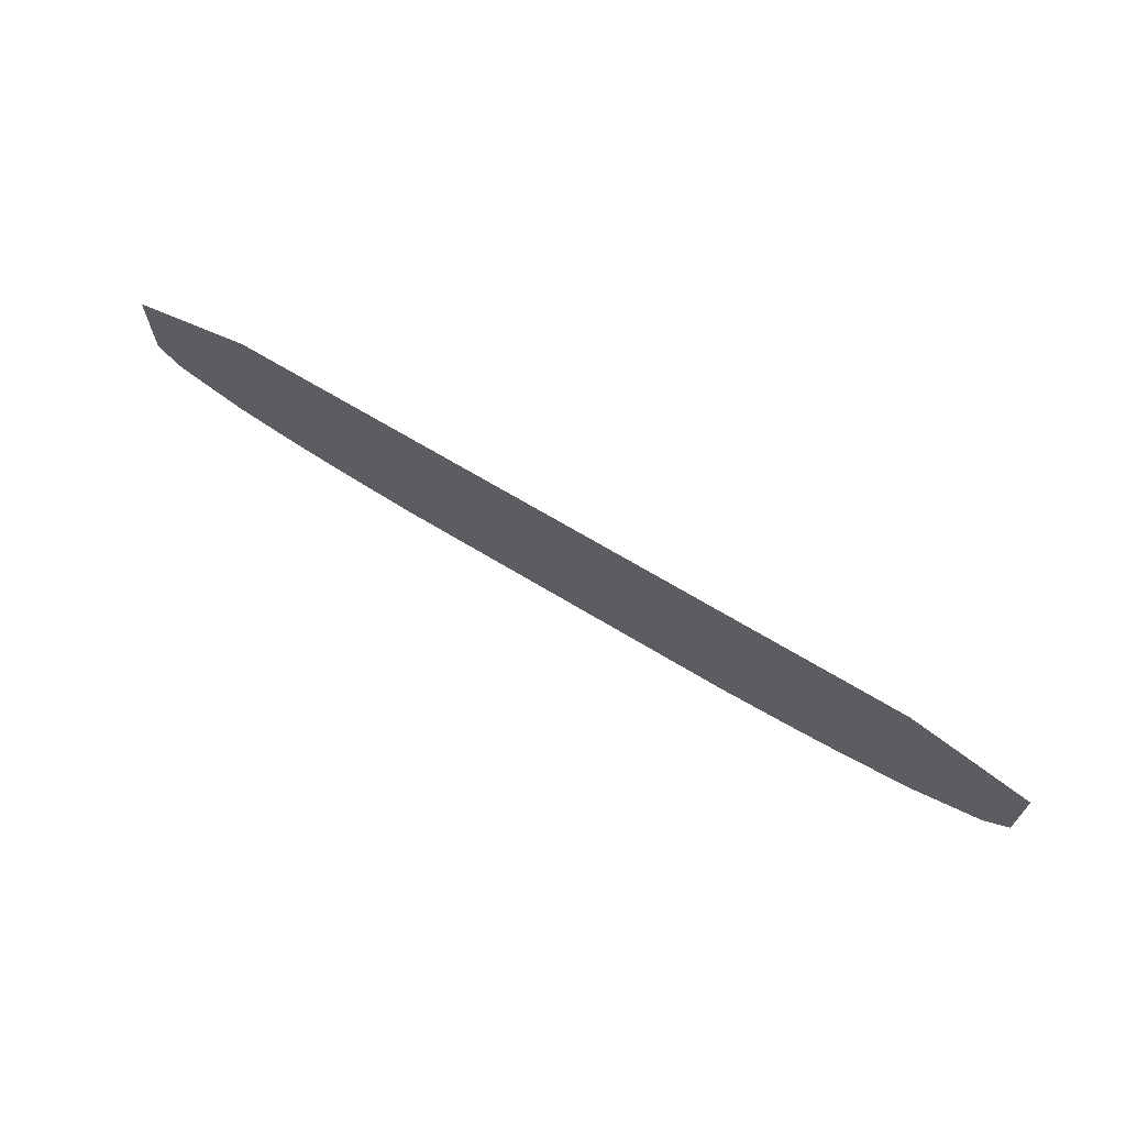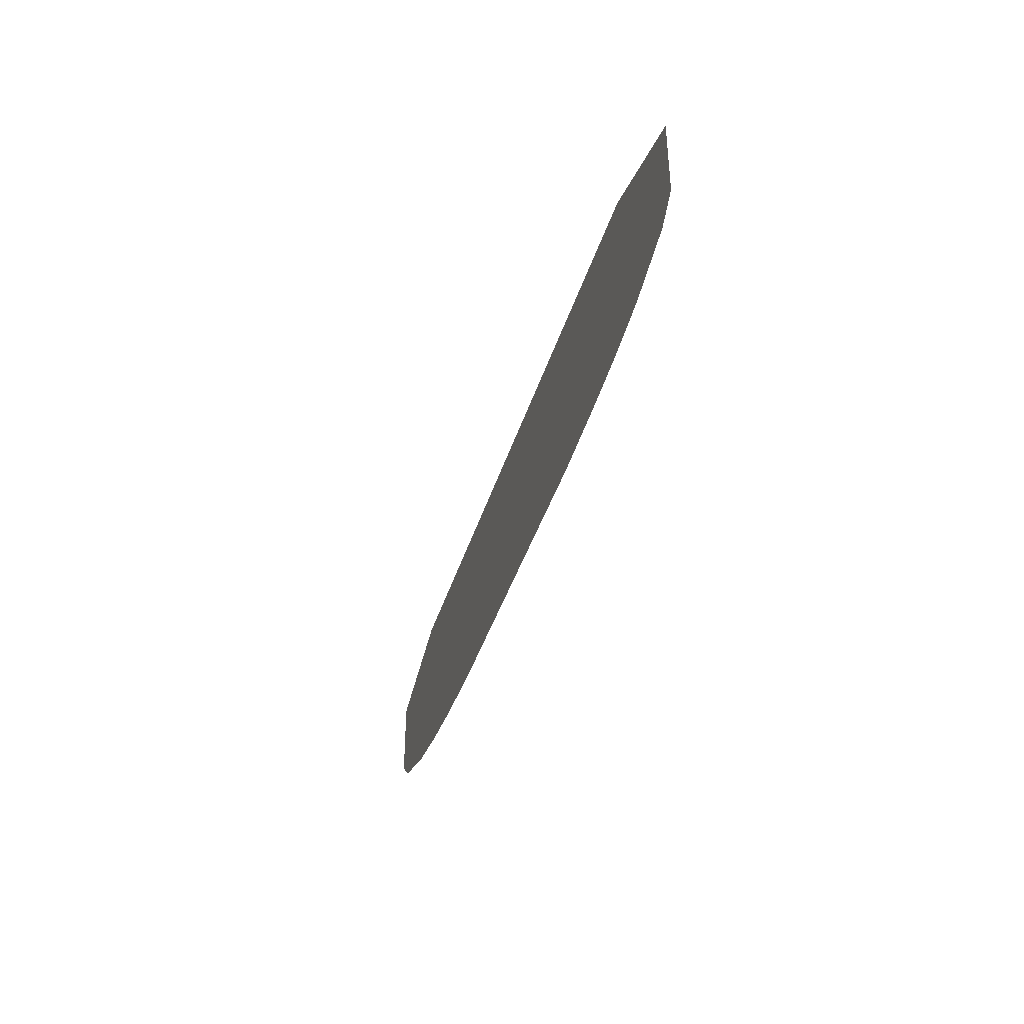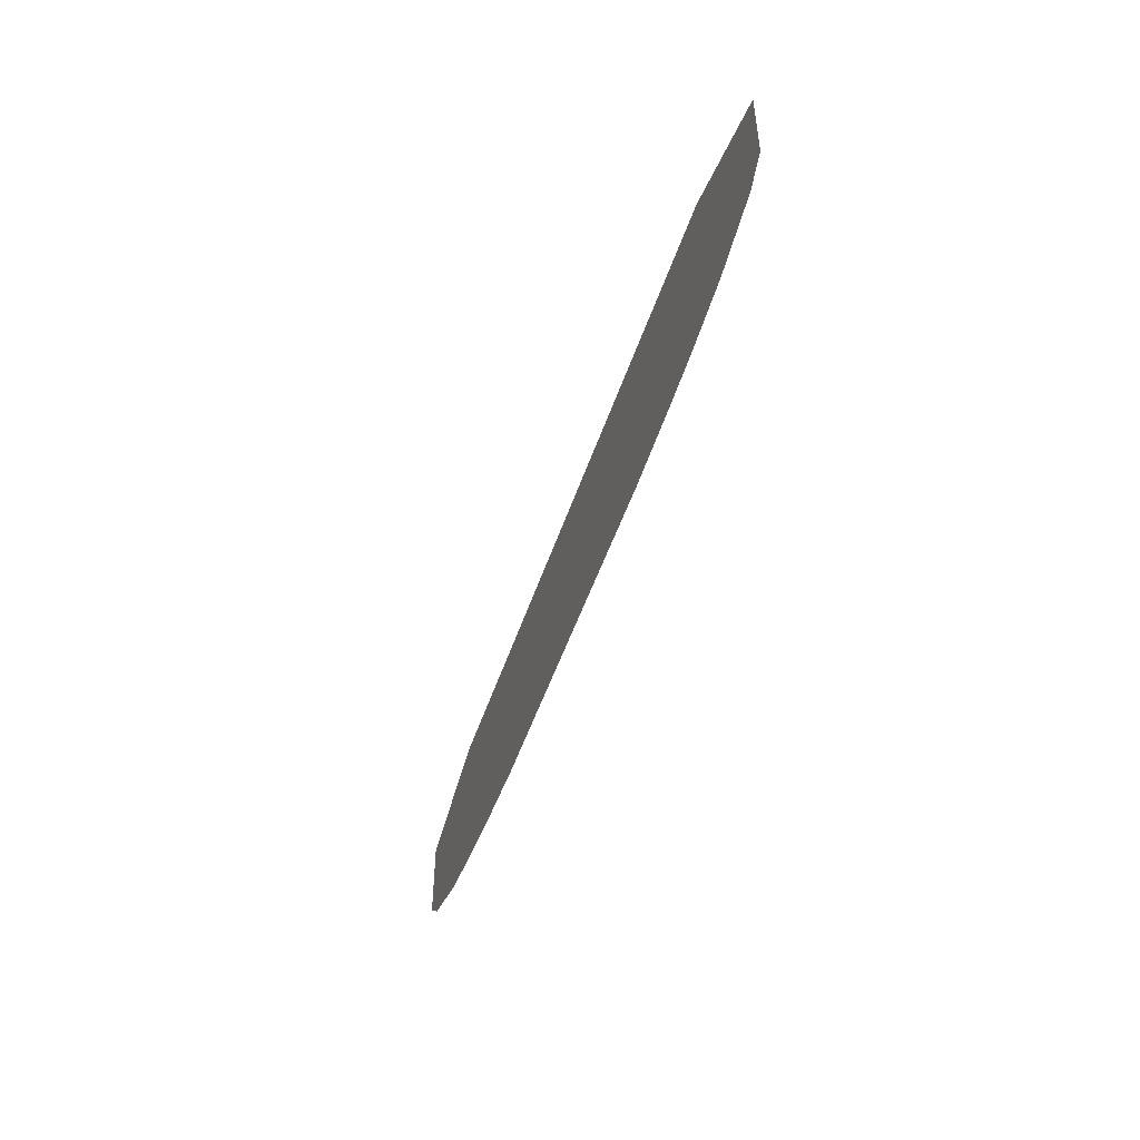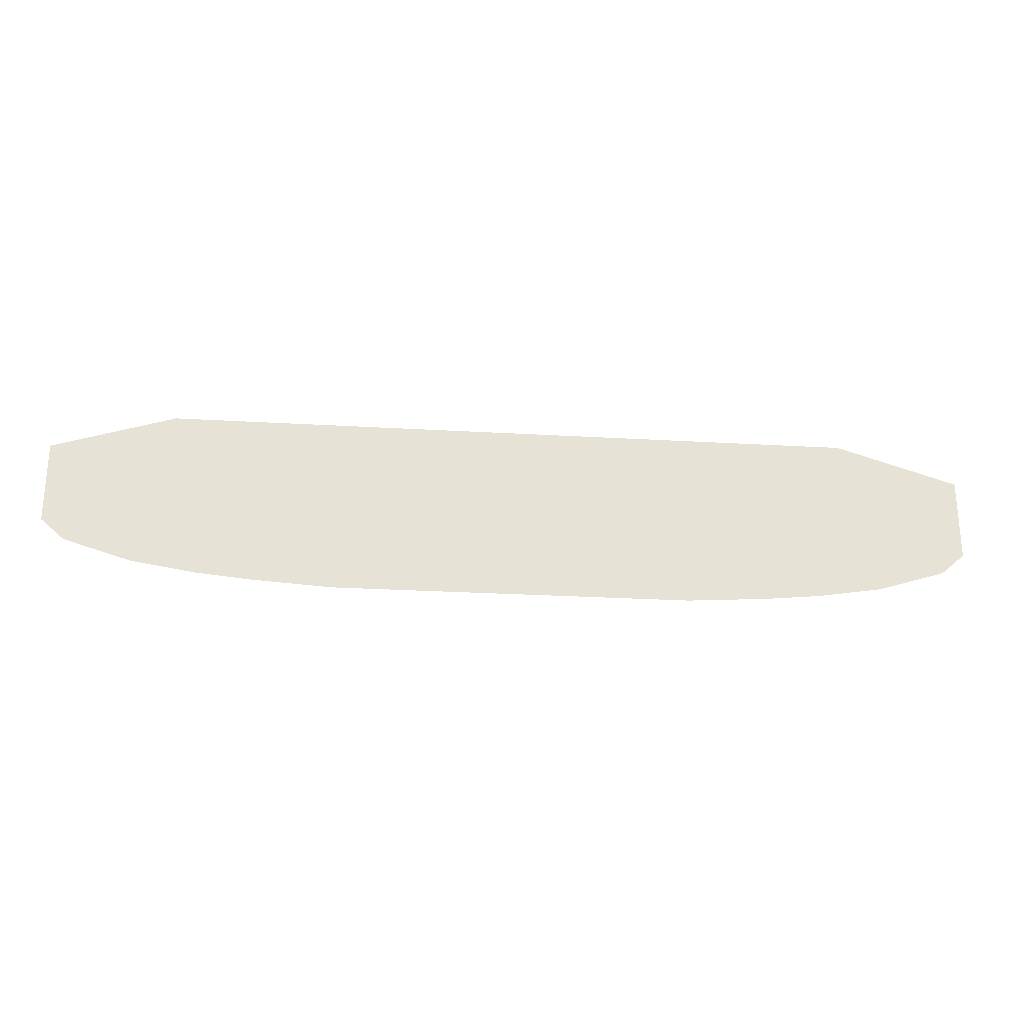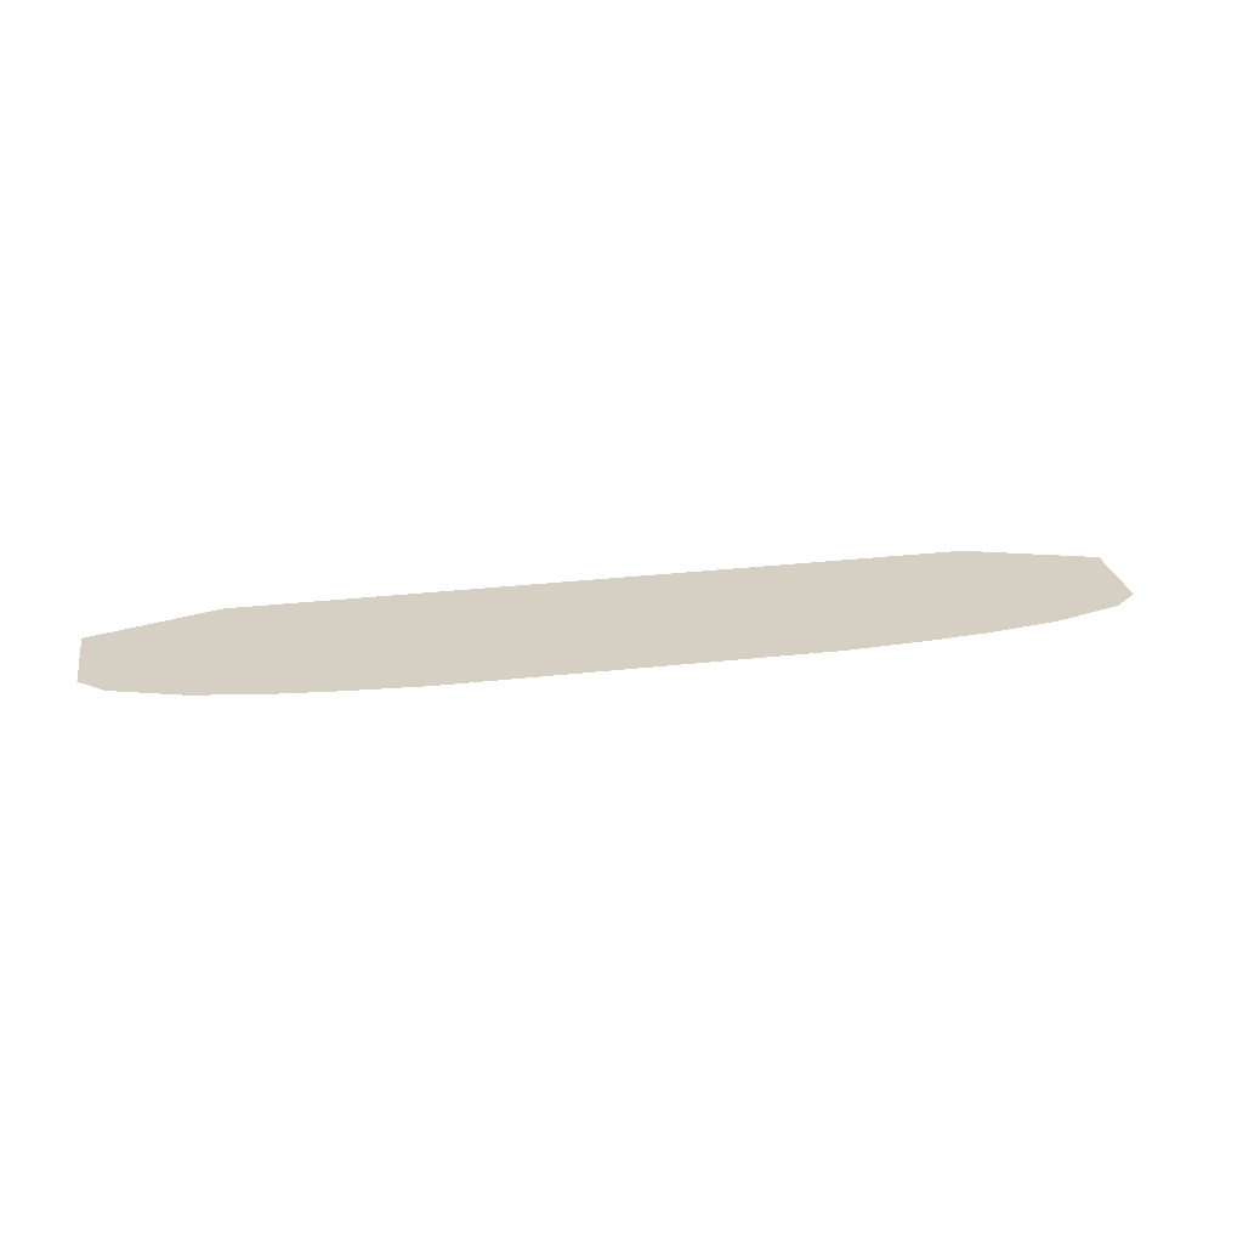
<metadata>
{"format":"obj","ext":"obj","renderer":"f3d","projection":"perspective","resolution":1024,"background":"white","views":[{"elev":67.4,"azim":31.4,"up":"+Z"},{"elev":-39.4,"azim":-106.1,"up":"+Z"},{"elev":-49.3,"azim":72.0,"up":"+Z"},{"elev":-25.7,"azim":174.6,"up":"+Z"},{"elev":26.2,"azim":169.5,"up":"+Y"}]}
</metadata>
<code>
g mesh00
v 0 0 4.997
v -56.94 0 7.502
v 0 0 7.502
v -56.94 0 15
v -56.94 0 17.5
v 0 0 17.5
v 56.94 0 17.5
v 0 0 17.5
v 42.05 0 22.08
v -56.94 0 17.5
v -42.05 0 22.08
v 56.94 0 9.994
v -56.94 0 9.994
v 56.94 0 15
v 56.94 0 17.5
v -54.05 0 4.997
v 0 0 2.492
v -45.89 0 2.492
v 0 0 1.252
v -37.96 0 1.252
v 0 0 0.6201
v -31.43 0 0.6201
v 0 0 0
v -21.67 0 0
v 21.67 0 0
v 31.43 0 0.6201
v 37.96 0 1.252
v 45.89 0 2.492
v 54.05 0 4.997
v 56.94 0 7.502
f 1 2 3
f 4 5 6
f 7 8 9
f 9 8 10
f 9 10 11
f 12 13 14
f 14 13 4
f 14 4 15
f 15 4 6
f 2 1 16
f 16 1 17
f 16 17 18
f 18 17 19
f 18 19 20
f 20 19 21
f 20 21 22
f 22 21 23
f 22 23 24
f 25 23 26
f 26 23 21
f 26 21 27
f 27 21 19
f 27 19 28
f 28 19 17
f 28 17 29
f 29 17 1
f 29 1 30
f 30 1 3
f 30 3 12
f 12 3 2
f 12 2 13
g mesh01
g mesh02

</code>
